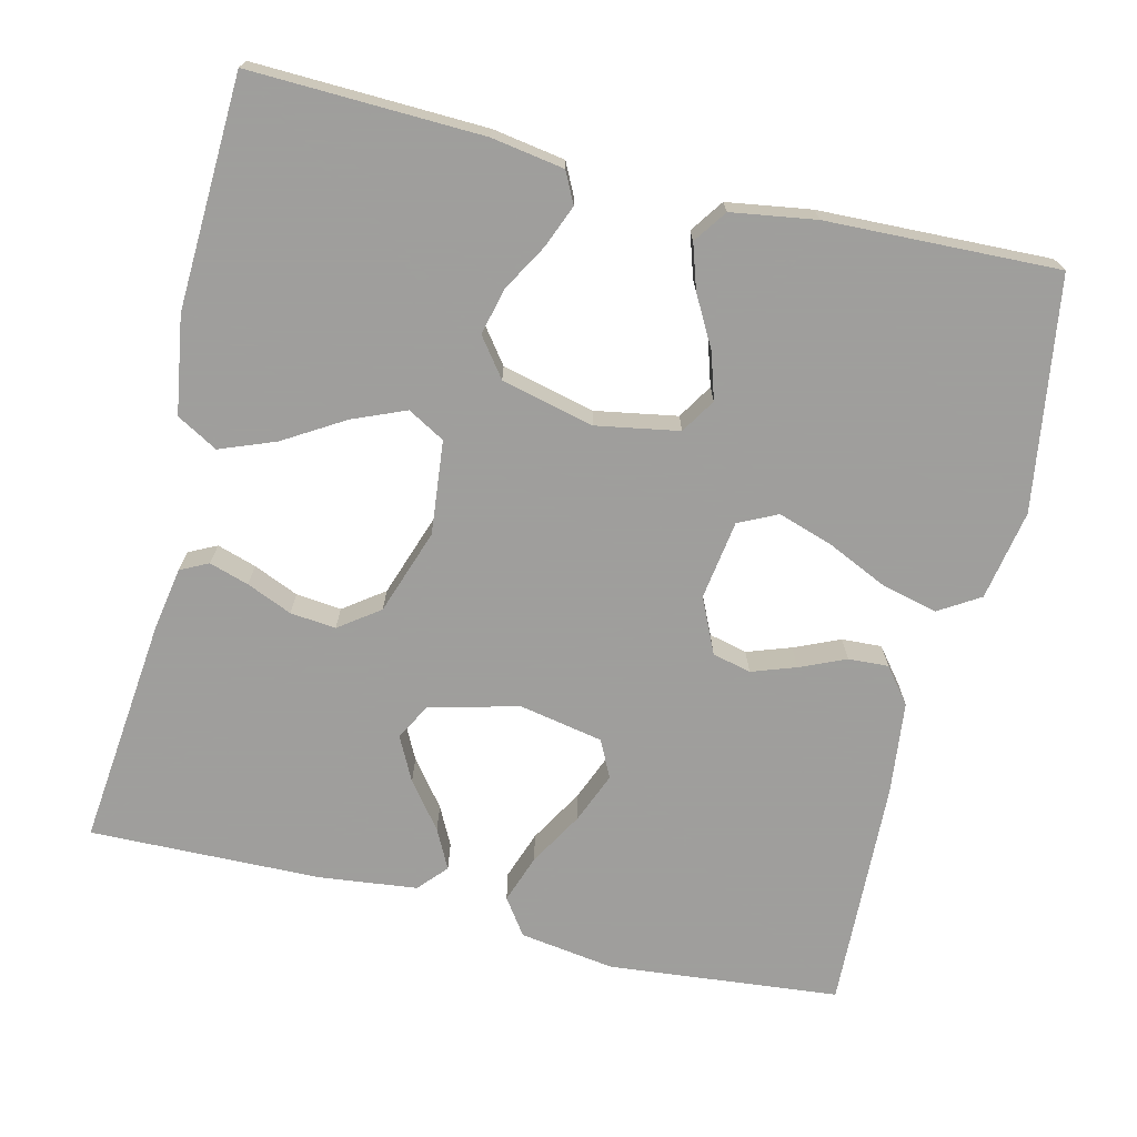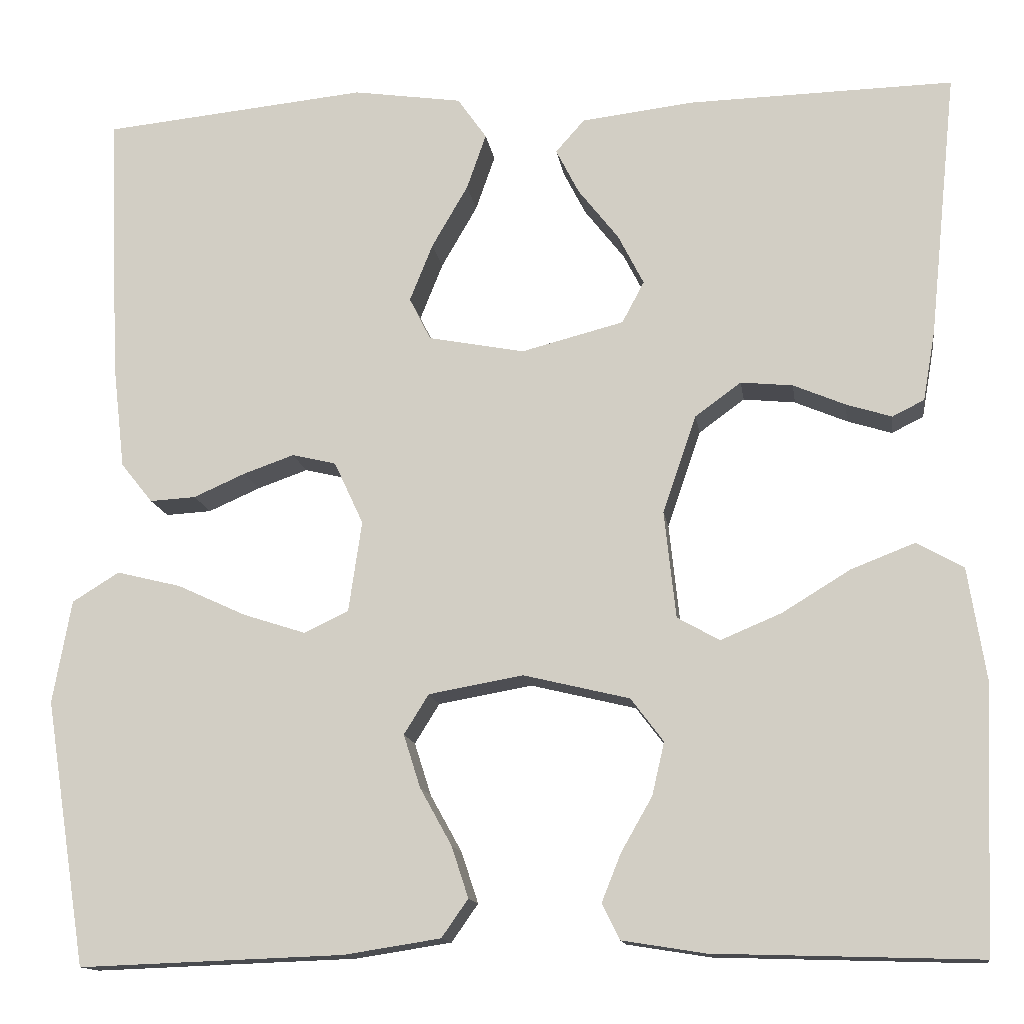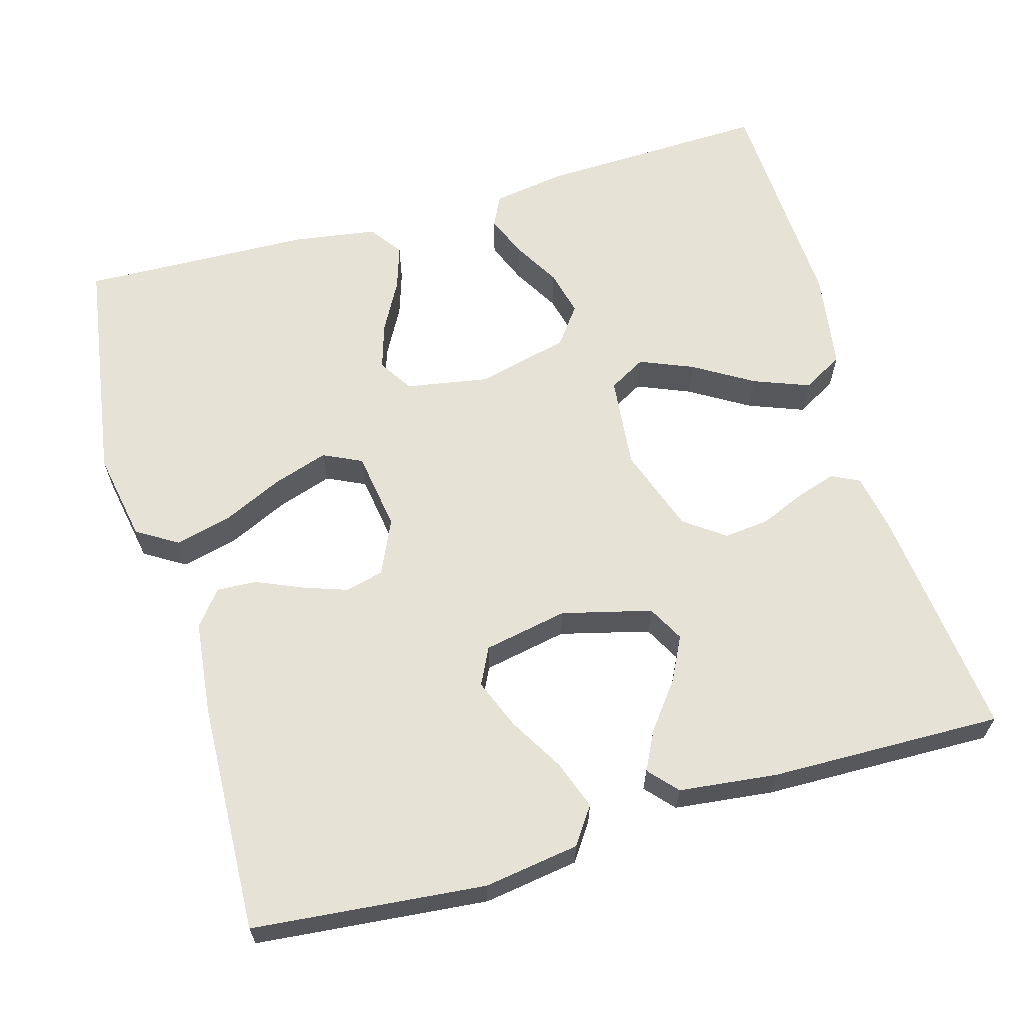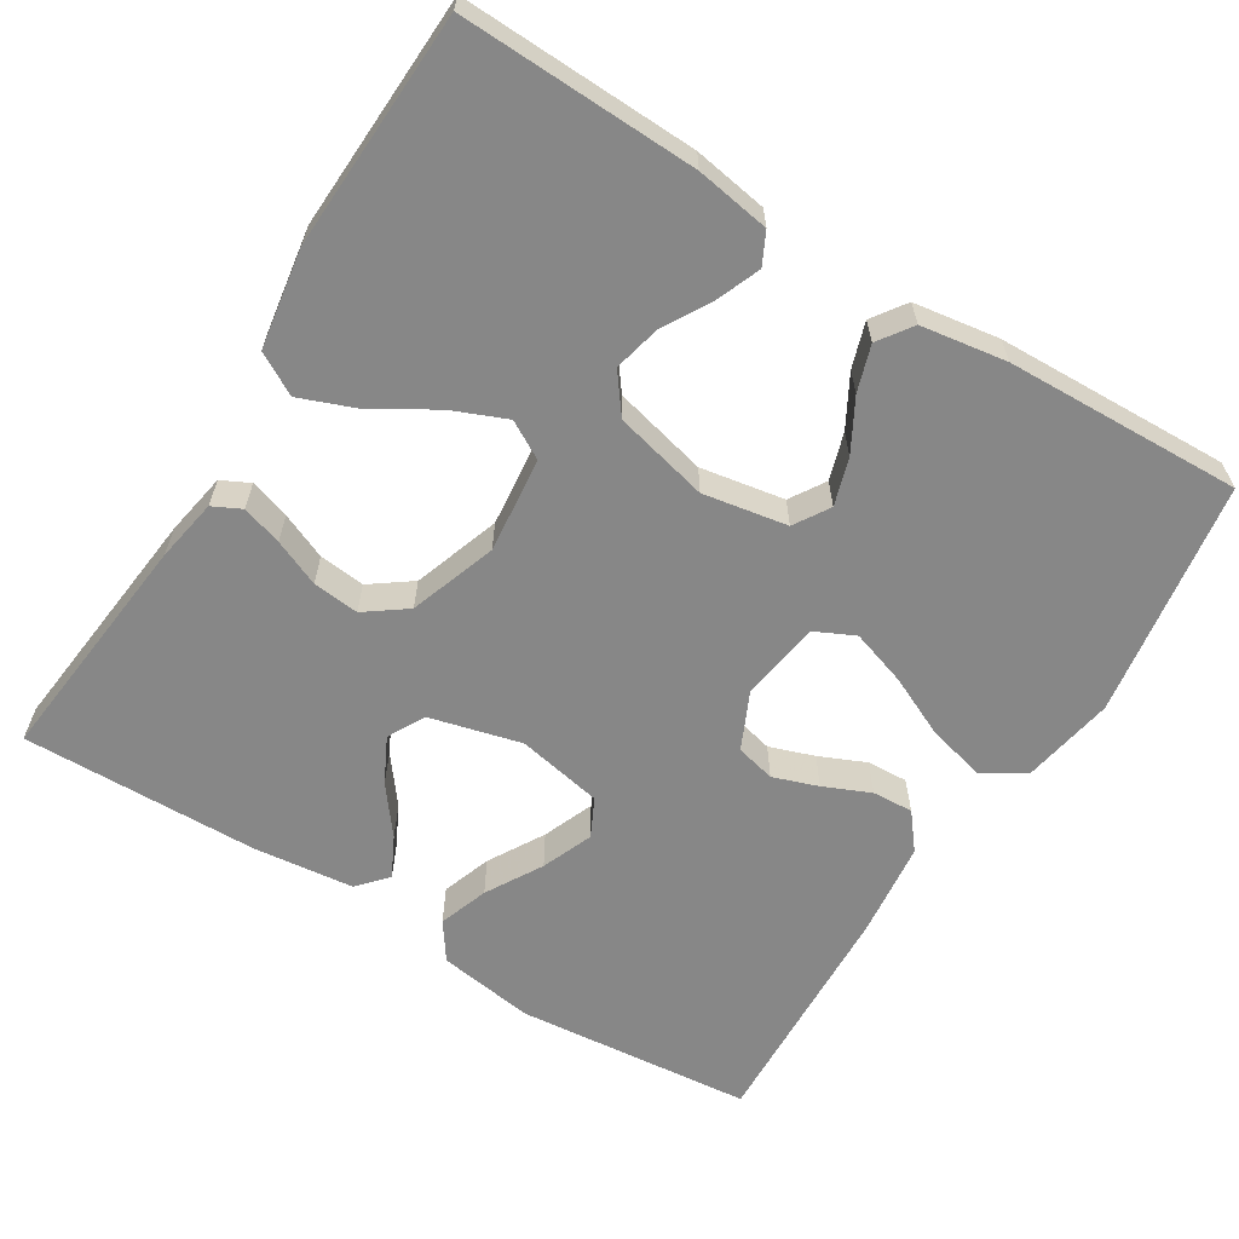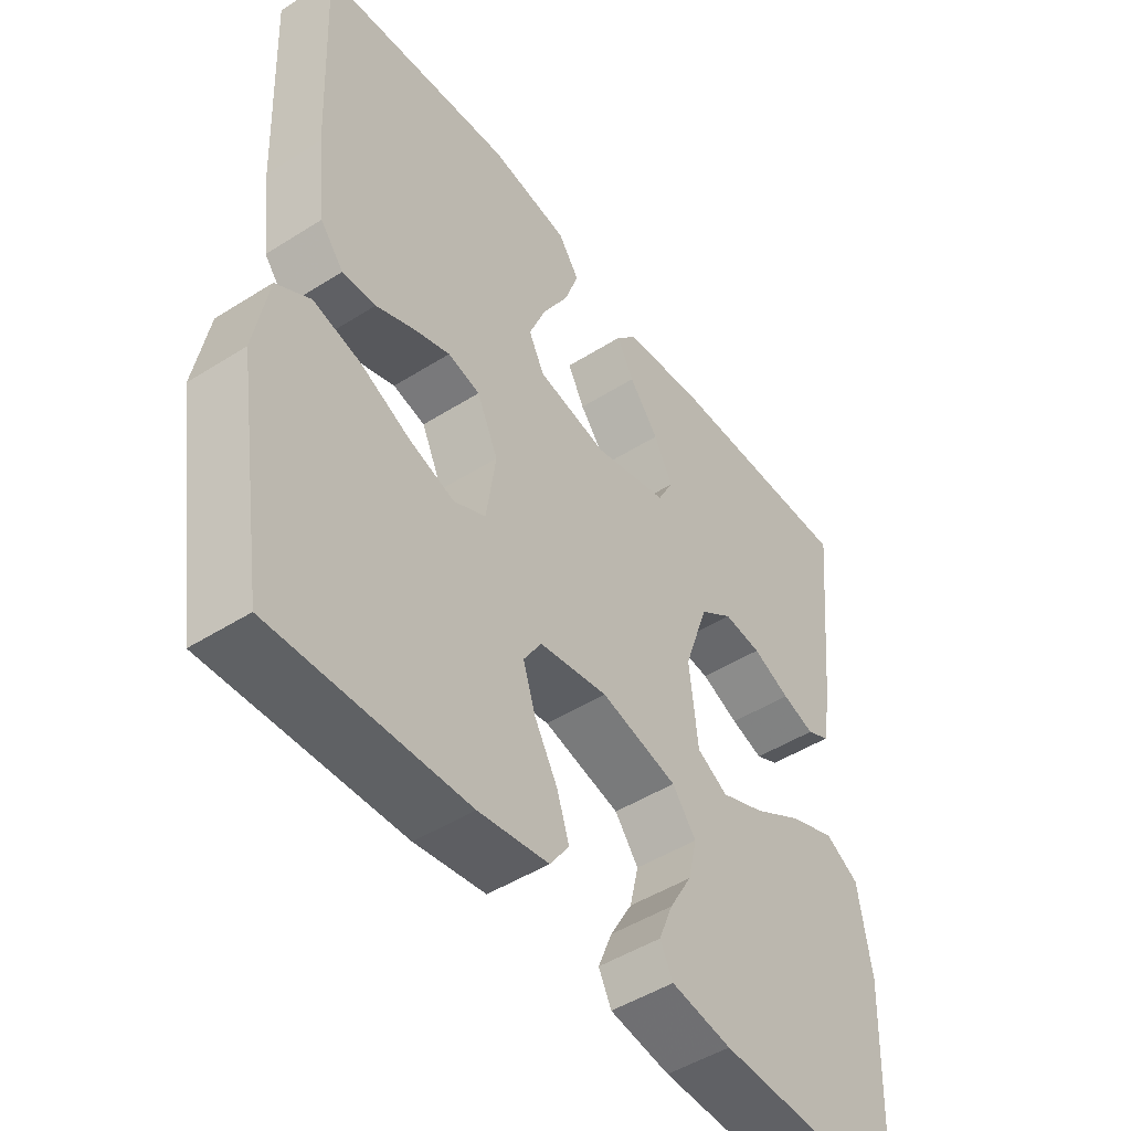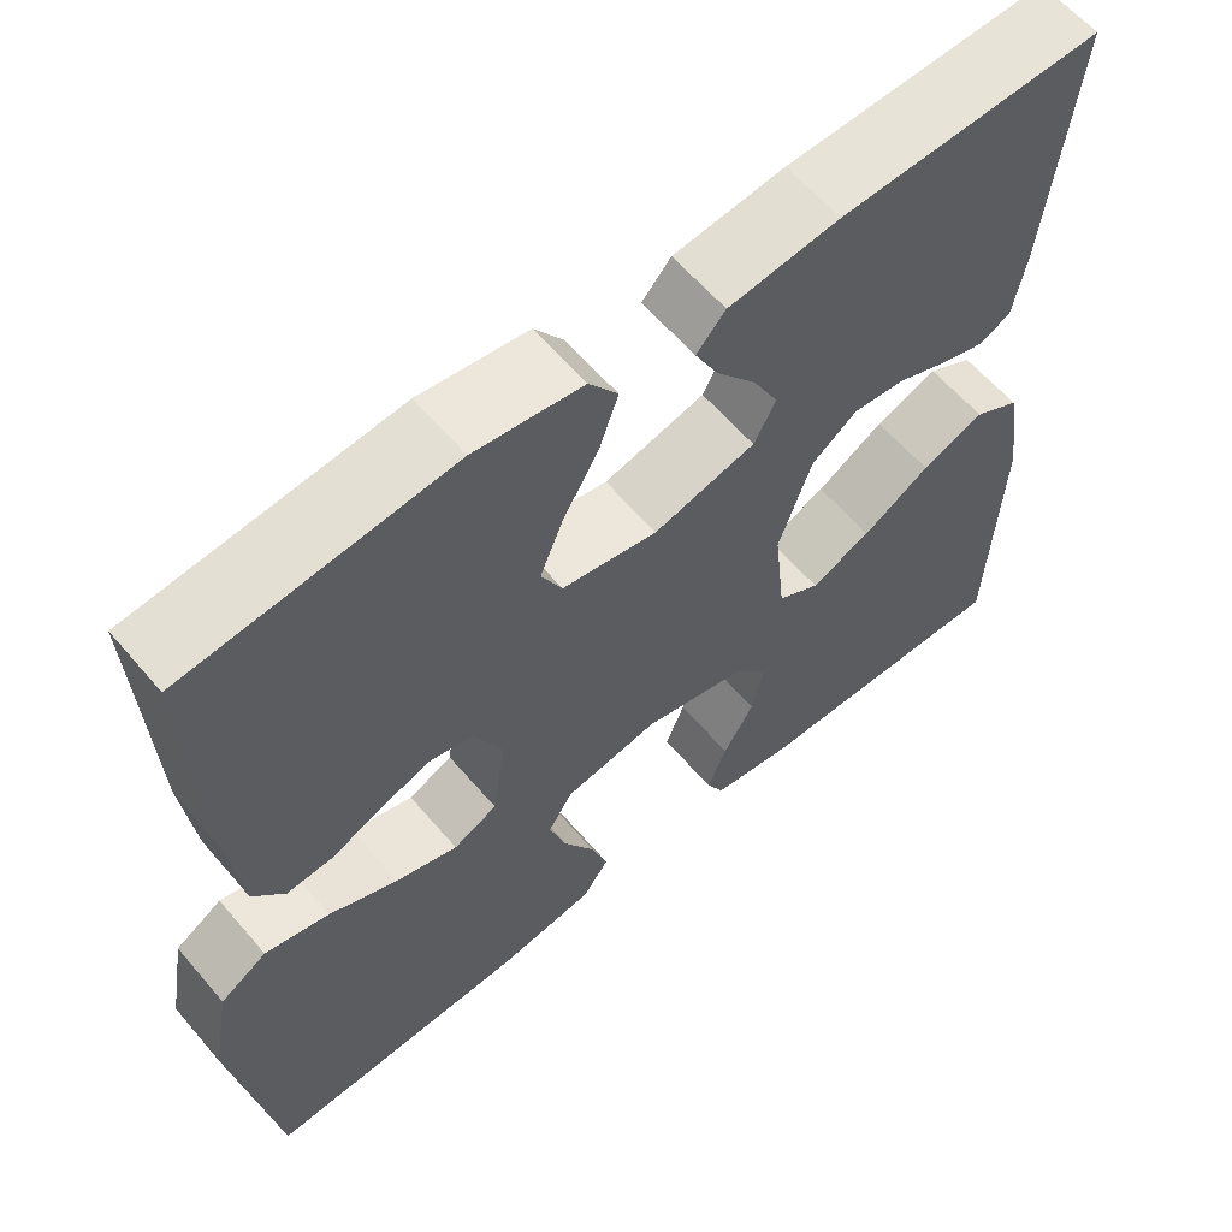
<metadata>
{"format":"obj","ext":"obj","renderer":"f3d","projection":"perspective","resolution":1024,"background":"white","views":[{"elev":-71.1,"azim":166.3,"up":"+Y"},{"elev":-13.6,"azim":8.1,"up":"+Z"},{"elev":63.2,"azim":-16.2,"up":"+Y"},{"elev":-62.4,"azim":148.1,"up":"+Y"},{"elev":-48.0,"azim":-54.6,"up":"+Z"},{"elev":60.7,"azim":-40.3,"up":"+Z"}]}
</metadata>
<code>
v -0.5 0.07 -0.5
v -0.547 0.07 -0.2
v -0.526 0.07 -0.083
v -0.473 0.07 -0.05
v -0.4 0.07 -0.068
v -0.322 0.07 -0.104
v -0.251 0.07 -0.127
v -0.201 0.07 -0.103
v -0.186 0.07 0
v -0.219 0.07 0.071
v -0.269 0.07 0.083
v -0.326 0.07 0.063
v -0.385 0.07 0.037
v -0.437 0.07 0.034
v -0.473 0.07 0.079
v -0.487 0.07 0.2
v -0.5 0.07 0.5
v -0.2 0.07 0.53
v -0.077 0.07 0.512
v -0.044 0.07 0.465
v -0.066 0.07 0.402
v -0.107 0.07 0.331
v -0.133 0.07 0.266
v -0.109 0.07 0.218
v 0 0.07 0.197
v 0.116 0.07 0.227
v 0.141 0.07 0.274
v 0.112 0.07 0.331
v 0.066 0.07 0.39
v 0.04 0.07 0.441
v 0.073 0.07 0.478
v 0.2 0.07 0.493
v 0.5 0.07 0.5
v 0.469 0.07 0.2
v 0.455 0.07 0.12
v 0.419 0.07 0.102
v 0.368 0.07 0.118
v 0.309 0.07 0.143
v 0.25 0.07 0.149
v 0.198 0.07 0.111
v 0.16 0.07 0
v 0.173 0.07 -0.121
v 0.221 0.07 -0.148
v 0.29 0.07 -0.119
v 0.367 0.07 -0.072
v 0.439 0.07 -0.044
v 0.492 0.07 -0.074
v 0.512 0.07 -0.2
v 0.5 0.07 -0.5
v 0.2 0.07 -0.491
v 0.106 0.07 -0.476
v 0.086 0.07 -0.436
v 0.108 0.07 -0.381
v 0.143 0.07 -0.32
v 0.157 0.07 -0.26
v 0.12 0.07 -0.211
v 0 0.07 -0.182
v -0.107 0.07 -0.201
v -0.135 0.07 -0.246
v -0.116 0.07 -0.306
v -0.08 0.07 -0.371
v -0.061 0.07 -0.429
v -0.091 0.07 -0.472
v -0.2 0.07 -0.489
v -0.5 0 -0.5
v -0.547 0 -0.2
v -0.526 0 -0.083
v -0.473 0 -0.05
v -0.4 0 -0.068
v -0.322 0 -0.104
v -0.251 0 -0.127
v -0.201 0 -0.103
v -0.186 0 0
v -0.219 0 0.071
v -0.269 0 0.083
v -0.326 0 0.063
v -0.385 0 0.037
v -0.437 0 0.034
v -0.473 0 0.079
v -0.487 0 0.2
v -0.5 0 0.5
v -0.2 0 0.53
v -0.077 0 0.512
v -0.044 0 0.465
v -0.066 0 0.402
v -0.107 0 0.331
v -0.133 0 0.266
v -0.109 0 0.218
v 0 0 0.197
v 0.116 0 0.227
v 0.141 0 0.274
v 0.112 0 0.331
v 0.066 0 0.39
v 0.04 0 0.441
v 0.073 0 0.478
v 0.2 0 0.493
v 0.5 0 0.5
v 0.469 0 0.2
v 0.455 0 0.12
v 0.419 0 0.102
v 0.368 0 0.118
v 0.309 0 0.143
v 0.25 0 0.149
v 0.198 0 0.111
v 0.16 0 0
v 0.173 0 -0.121
v 0.221 0 -0.148
v 0.29 0 -0.119
v 0.367 0 -0.072
v 0.439 0 -0.044
v 0.492 0 -0.074
v 0.512 0 -0.2
v 0.5 0 -0.5
v 0.2 0 -0.491
v 0.106 0 -0.476
v 0.086 0 -0.436
v 0.108 0 -0.381
v 0.143 0 -0.32
v 0.157 0 -0.26
v 0.12 0 -0.211
v 0 0 -0.182
v -0.107 0 -0.201
v -0.135 0 -0.246
v -0.116 0 -0.306
v -0.08 0 -0.371
v -0.061 0 -0.429
v -0.091 0 -0.472
v -0.2 0 -0.489
f 60 61 62 63
f 59 60 63 64
f 51 52 53 54
f 49 50 51 54
f 49 54 55
f 48 49 55 56
f 44 45 46 47
f 43 44 47 48
f 35 36 37 38
f 33 34 35 38
f 33 38 39
f 32 33 39 40
f 28 29 30 31
f 27 28 31 32
f 19 20 21 22
f 19 22 23
f 18 19 23
f 17 18 23
f 16 17 23 24
f 12 13 14 15
f 11 12 15 16
f 10 11 16 24
f 3 4 5 6
f 3 6 7
f 2 3 7
f 59 64 1 2
f 58 59 2 7
f 57 58 7 8
f 43 48 56 57
f 42 43 57 8
f 41 42 8 9
f 27 32 40 41
f 26 27 41
f 25 26 41 9
f 9 10 24 25
f 127 126 125 124
f 128 127 124 123
f 118 117 116 115
f 118 115 114 113
f 119 118 113
f 120 119 113 112
f 111 110 109 108
f 112 111 108 107
f 102 101 100 99
f 102 99 98 97
f 103 102 97
f 104 103 97 96
f 95 94 93 92
f 96 95 92 91
f 86 85 84 83
f 87 86 83
f 87 83 82
f 87 82 81
f 88 87 81 80
f 79 78 77 76
f 80 79 76 75
f 88 80 75 74
f 70 69 68 67
f 71 70 67
f 71 67 66
f 66 65 128 123
f 71 66 123 122
f 72 71 122 121
f 121 120 112 107
f 72 121 107 106
f 73 72 106 105
f 105 104 96 91
f 105 91 90
f 73 105 90 89
f 89 88 74 73
f 1 65 66 2
f 2 66 67 3
f 3 67 68 4
f 4 68 69 5
f 5 69 70 6
f 6 70 71 7
f 7 71 72 8
f 8 72 73 9
f 9 73 74 10
f 10 74 75 11
f 11 75 76 12
f 12 76 77 13
f 13 77 78 14
f 14 78 79 15
f 15 79 80 16
f 16 80 81 17
f 17 81 82 18
f 18 82 83 19
f 19 83 84 20
f 20 84 85 21
f 21 85 86 22
f 22 86 87 23
f 23 87 88 24
f 24 88 89 25
f 25 89 90 26
f 26 90 91 27
f 27 91 92 28
f 28 92 93 29
f 29 93 94 30
f 30 94 95 31
f 31 95 96 32
f 32 96 97 33
f 33 97 98 34
f 34 98 99 35
f 35 99 100 36
f 36 100 101 37
f 37 101 102 38
f 38 102 103 39
f 39 103 104 40
f 40 104 105 41
f 41 105 106 42
f 42 106 107 43
f 43 107 108 44
f 44 108 109 45
f 45 109 110 46
f 46 110 111 47
f 47 111 112 48
f 48 112 113 49
f 49 113 114 50
f 50 114 115 51
f 51 115 116 52
f 52 116 117 53
f 53 117 118 54
f 54 118 119 55
f 55 119 120 56
f 56 120 121 57
f 57 121 122 58
f 58 122 123 59
f 59 123 124 60
f 60 124 125 61
f 61 125 126 62
f 62 126 127 63
f 63 127 128 64
f 64 128 65 1

</code>
